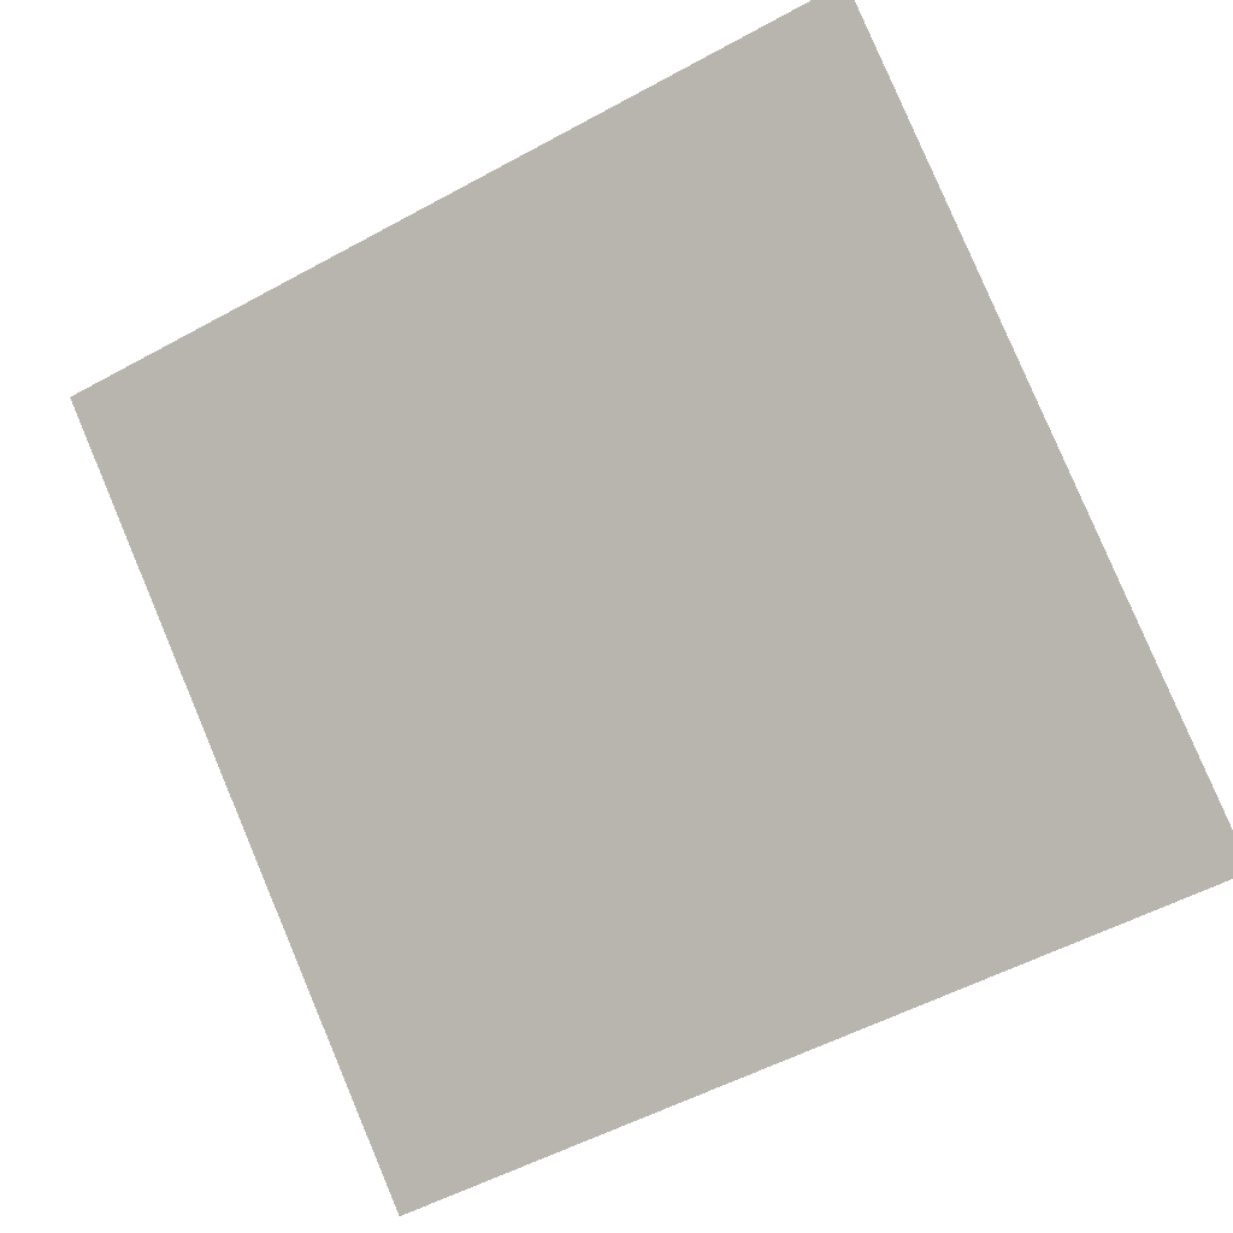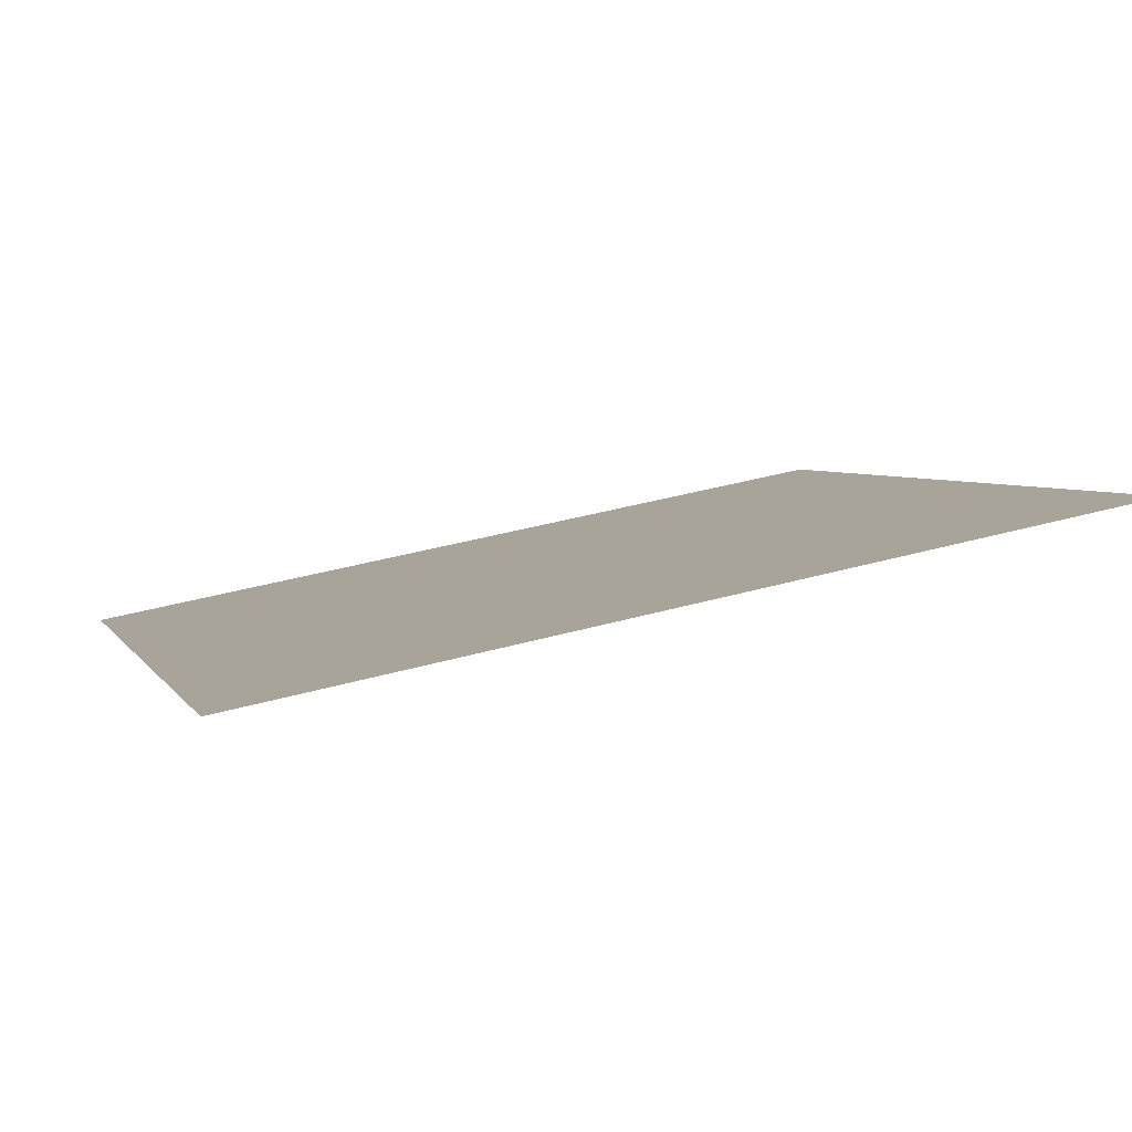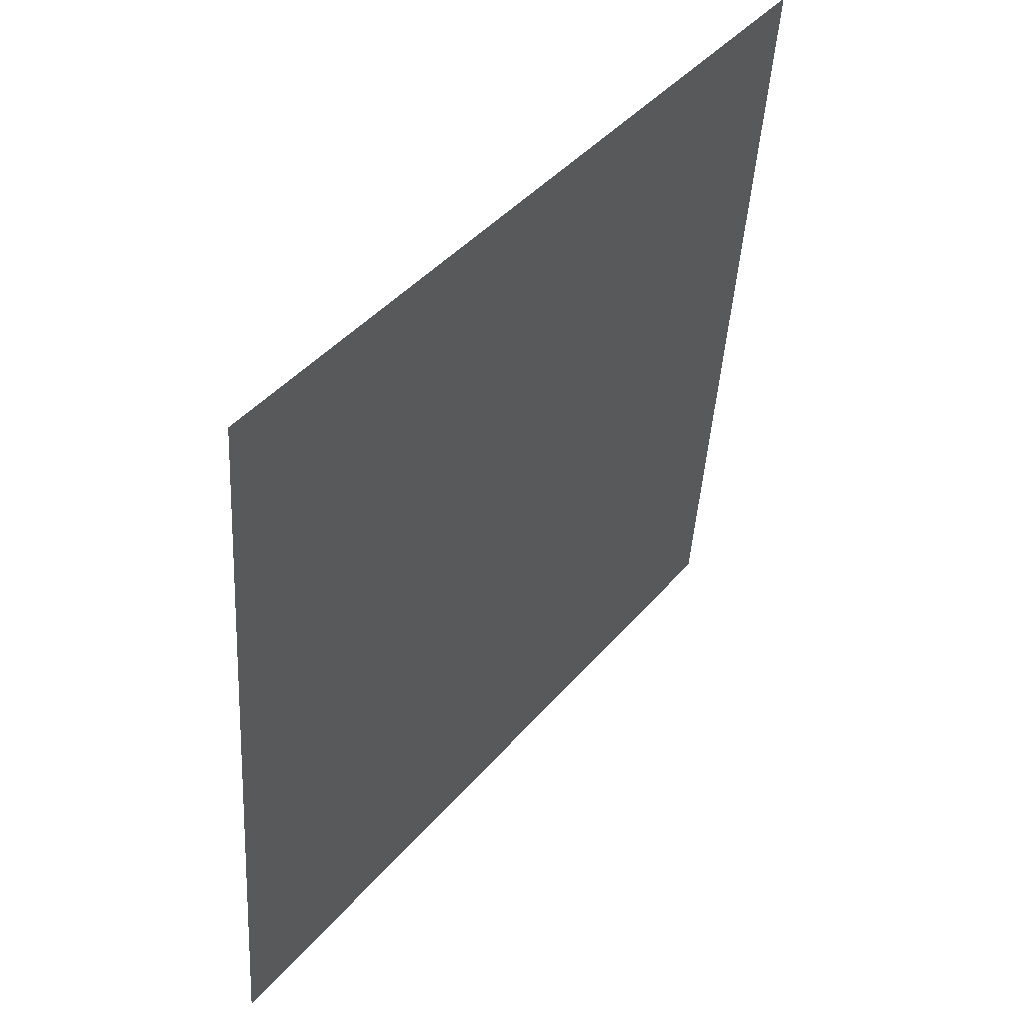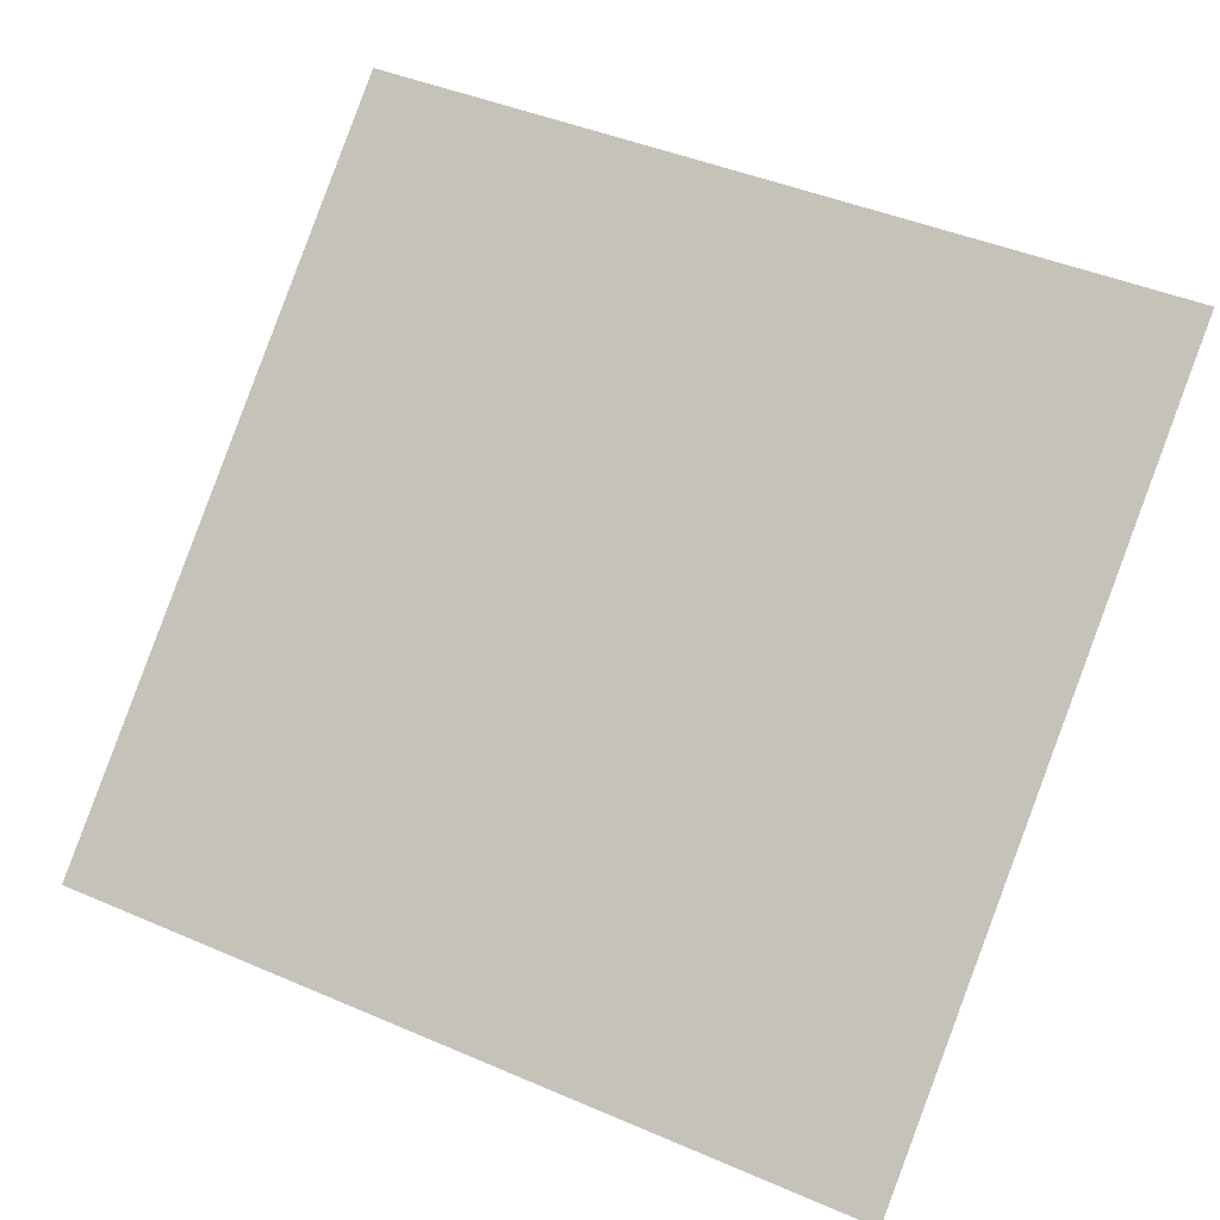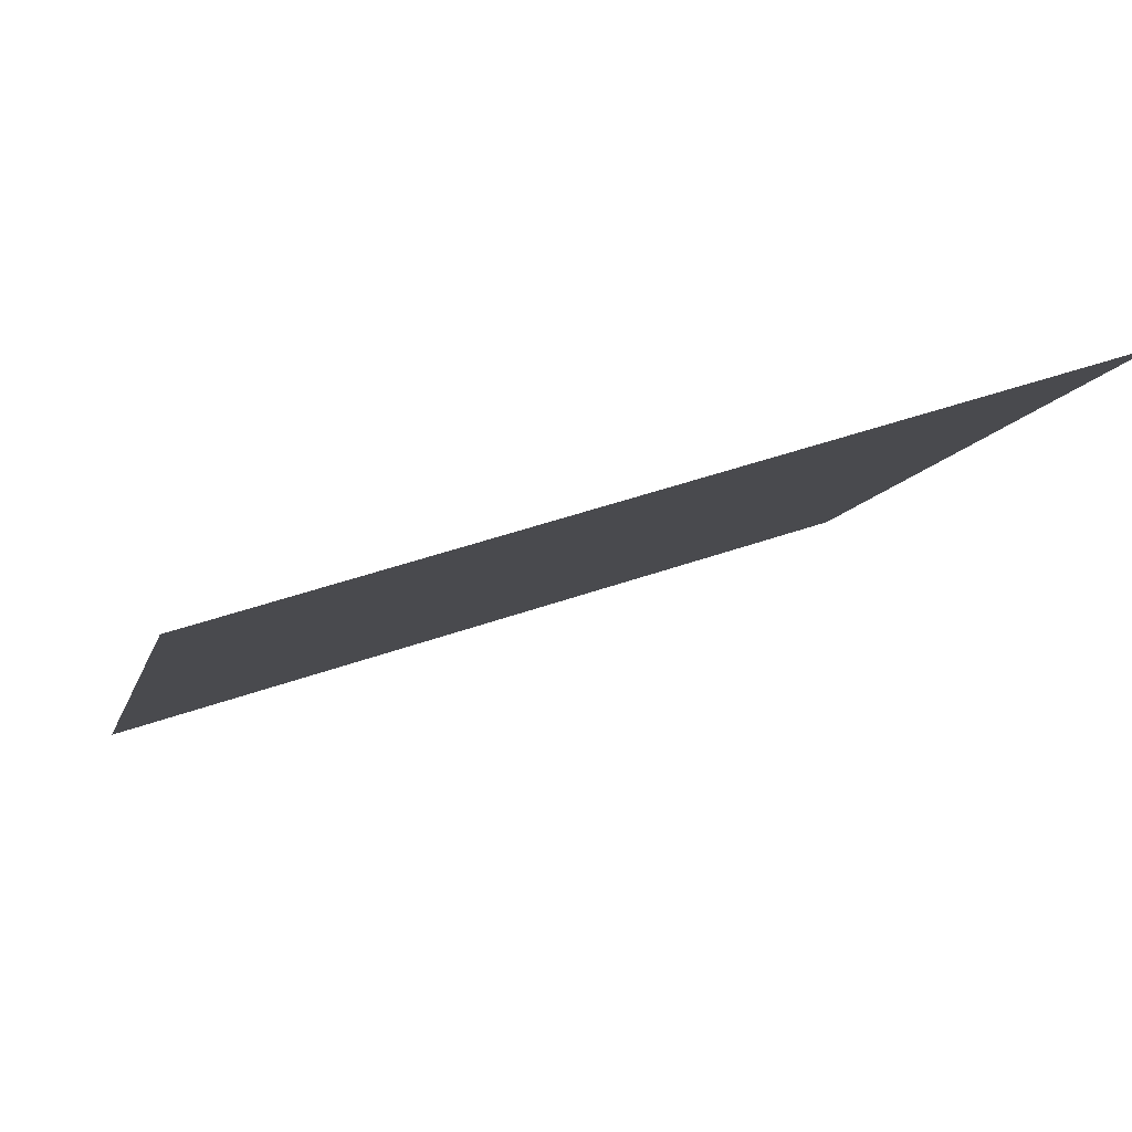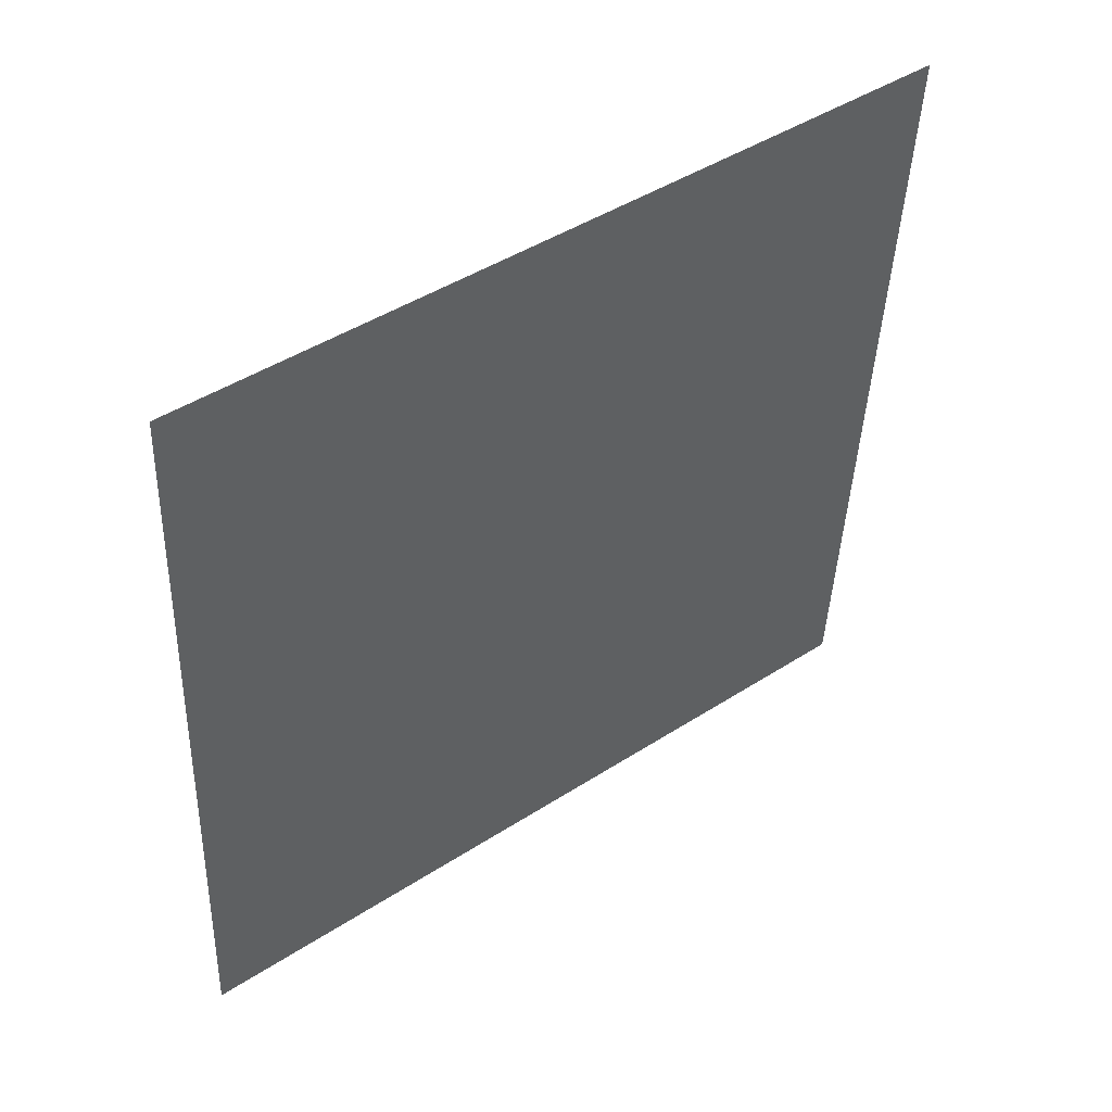
<metadata>
{"format":"obj","ext":"obj","renderer":"f3d","projection":"perspective","resolution":1024,"background":"white","views":[{"elev":-57.6,"azim":30.4,"up":"+Y"},{"elev":42.5,"azim":-19.0,"up":"+Y"},{"elev":-45.2,"azim":85.2,"up":"+Z"},{"elev":47.4,"azim":-152.9,"up":"+Y"},{"elev":46.1,"azim":156.9,"up":"+Z"},{"elev":-41.2,"azim":-91.6,"up":"+Y"}]}
</metadata>
<code>
v 0.1176 0.9797 0.7689
v 0.1111 0.9799 0.769
v 0.1112 0.9838 0.7742
v 0.1177 0.9837 0.7742
f 4 3 2 1

</code>
